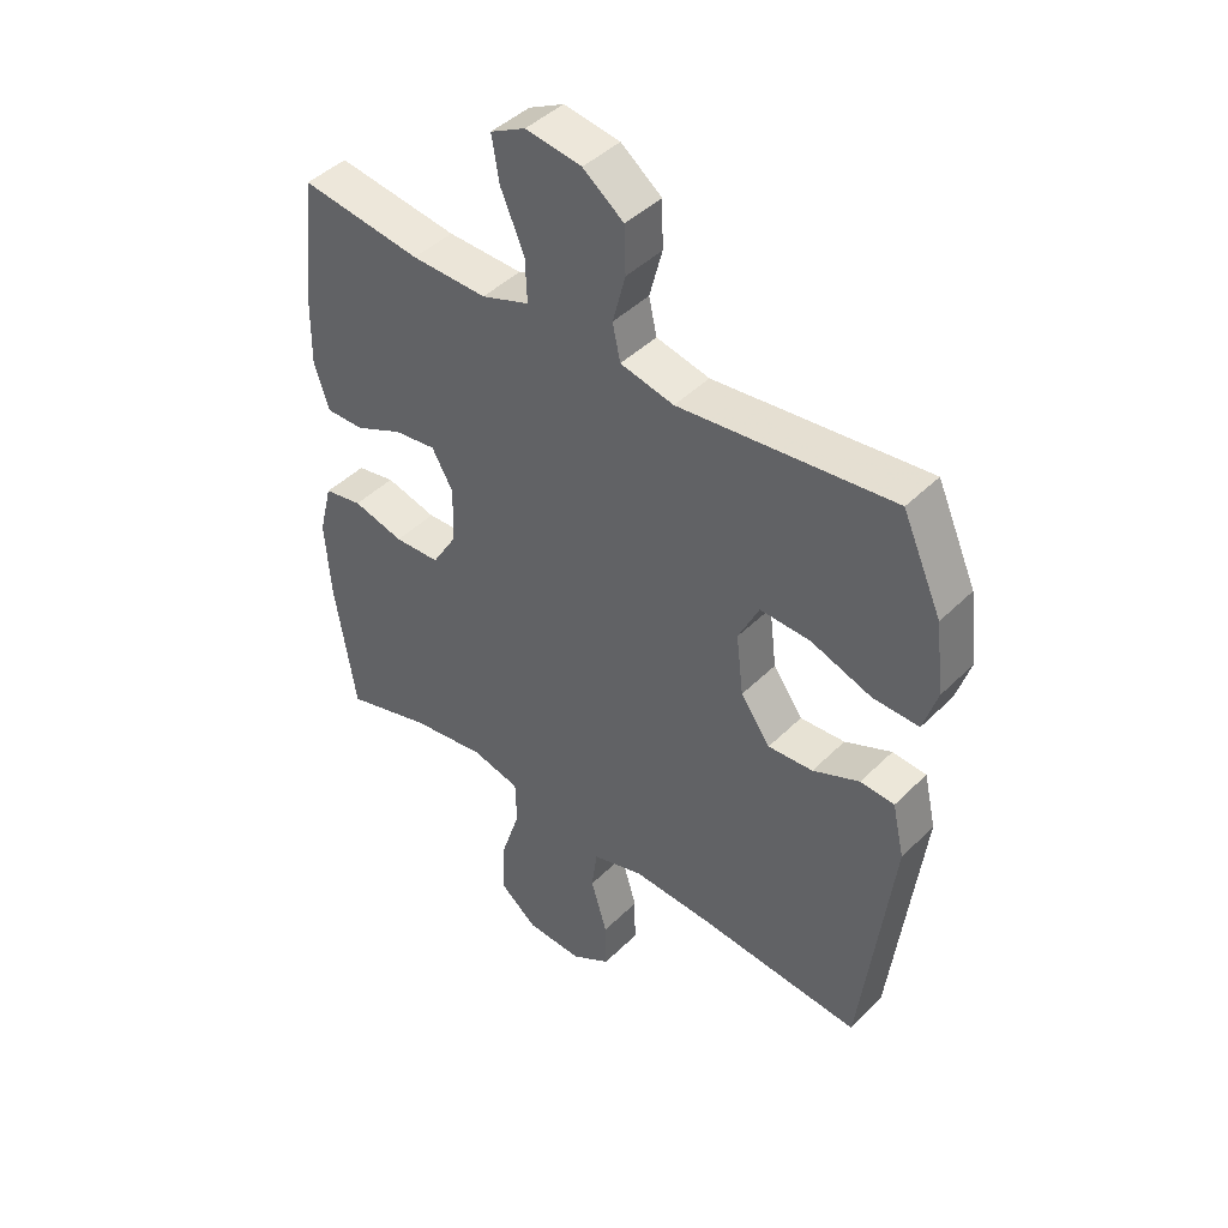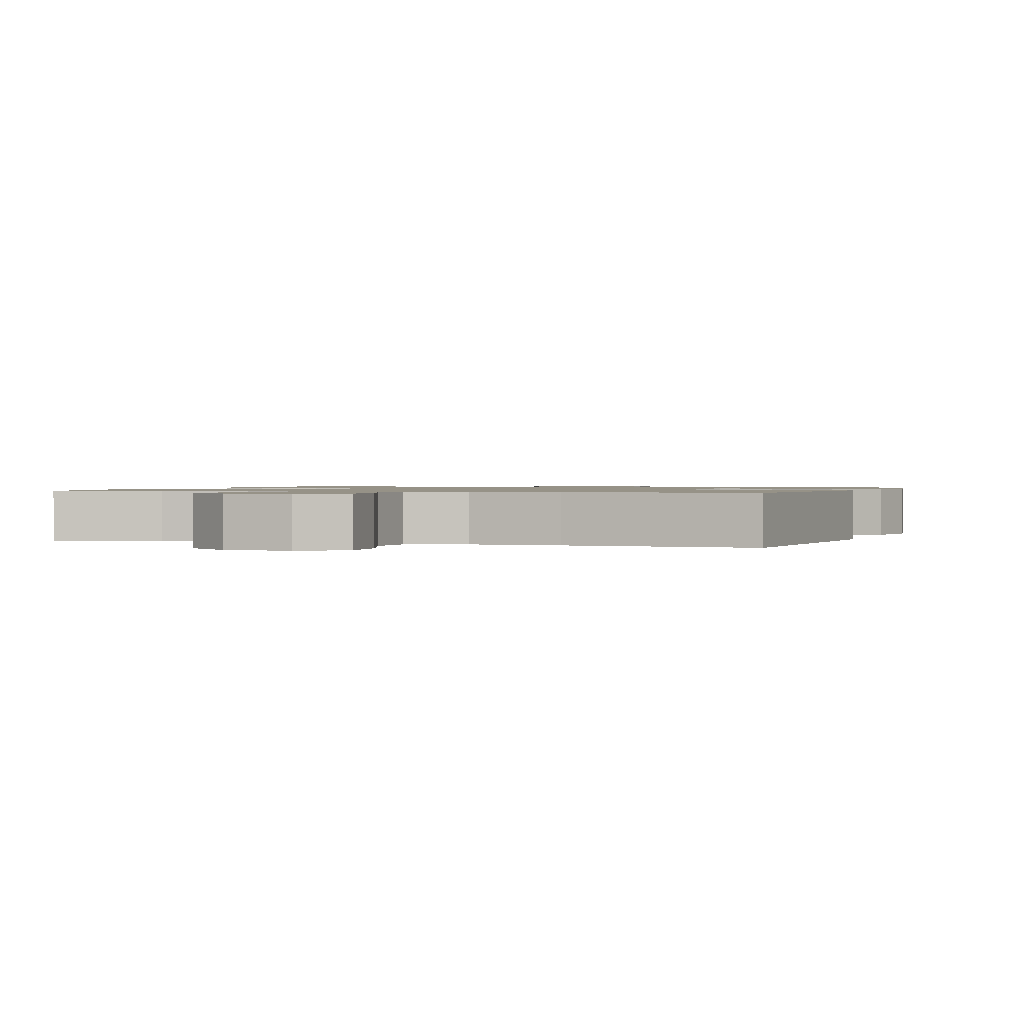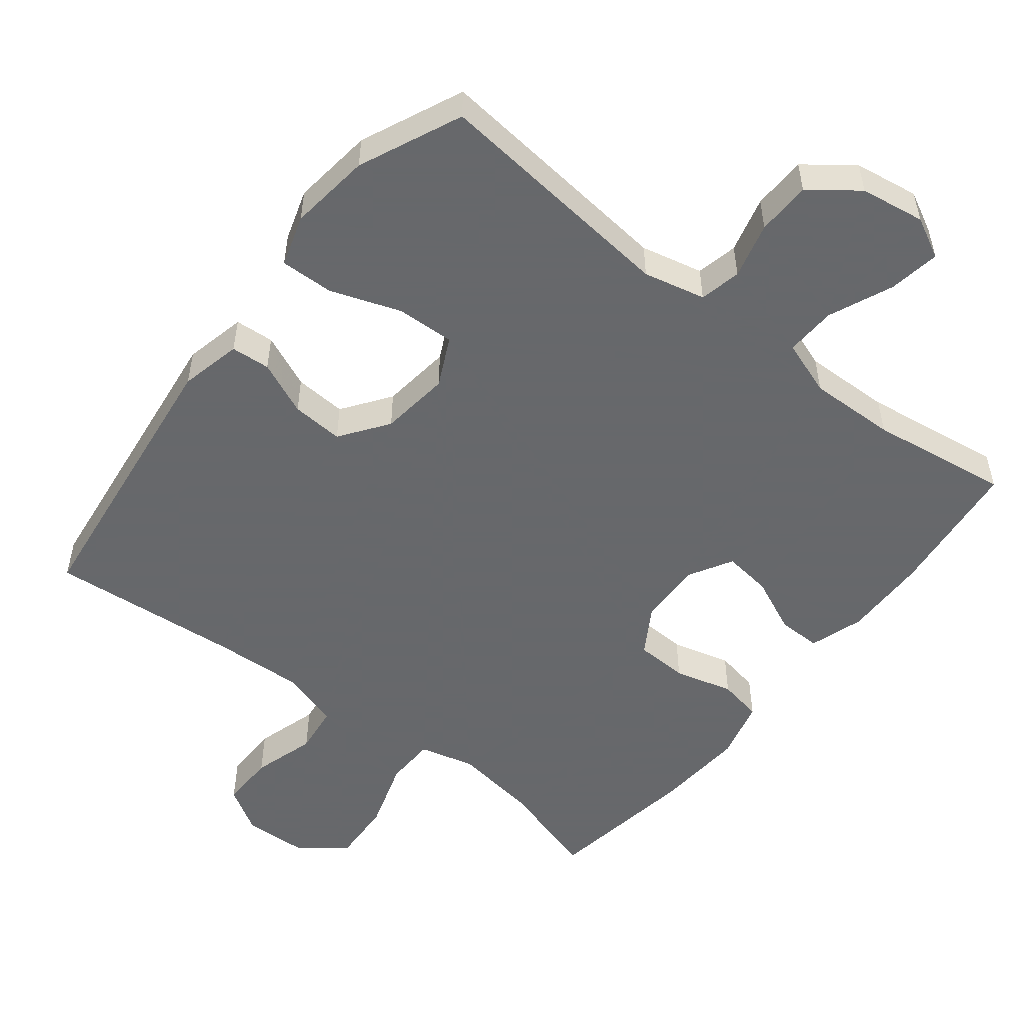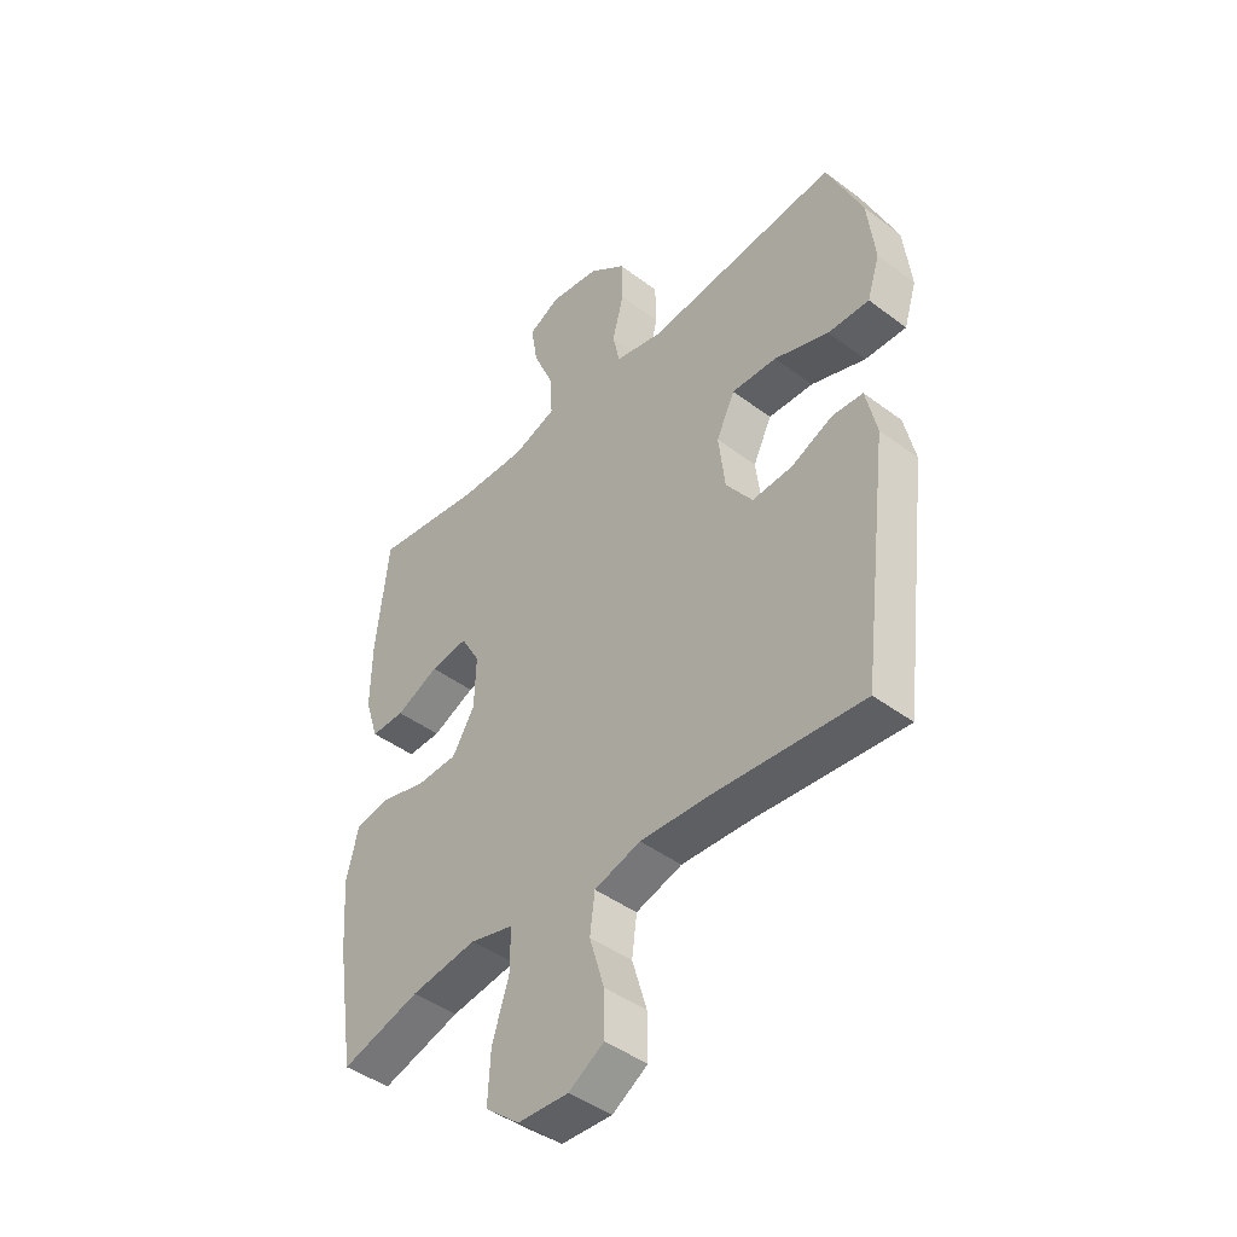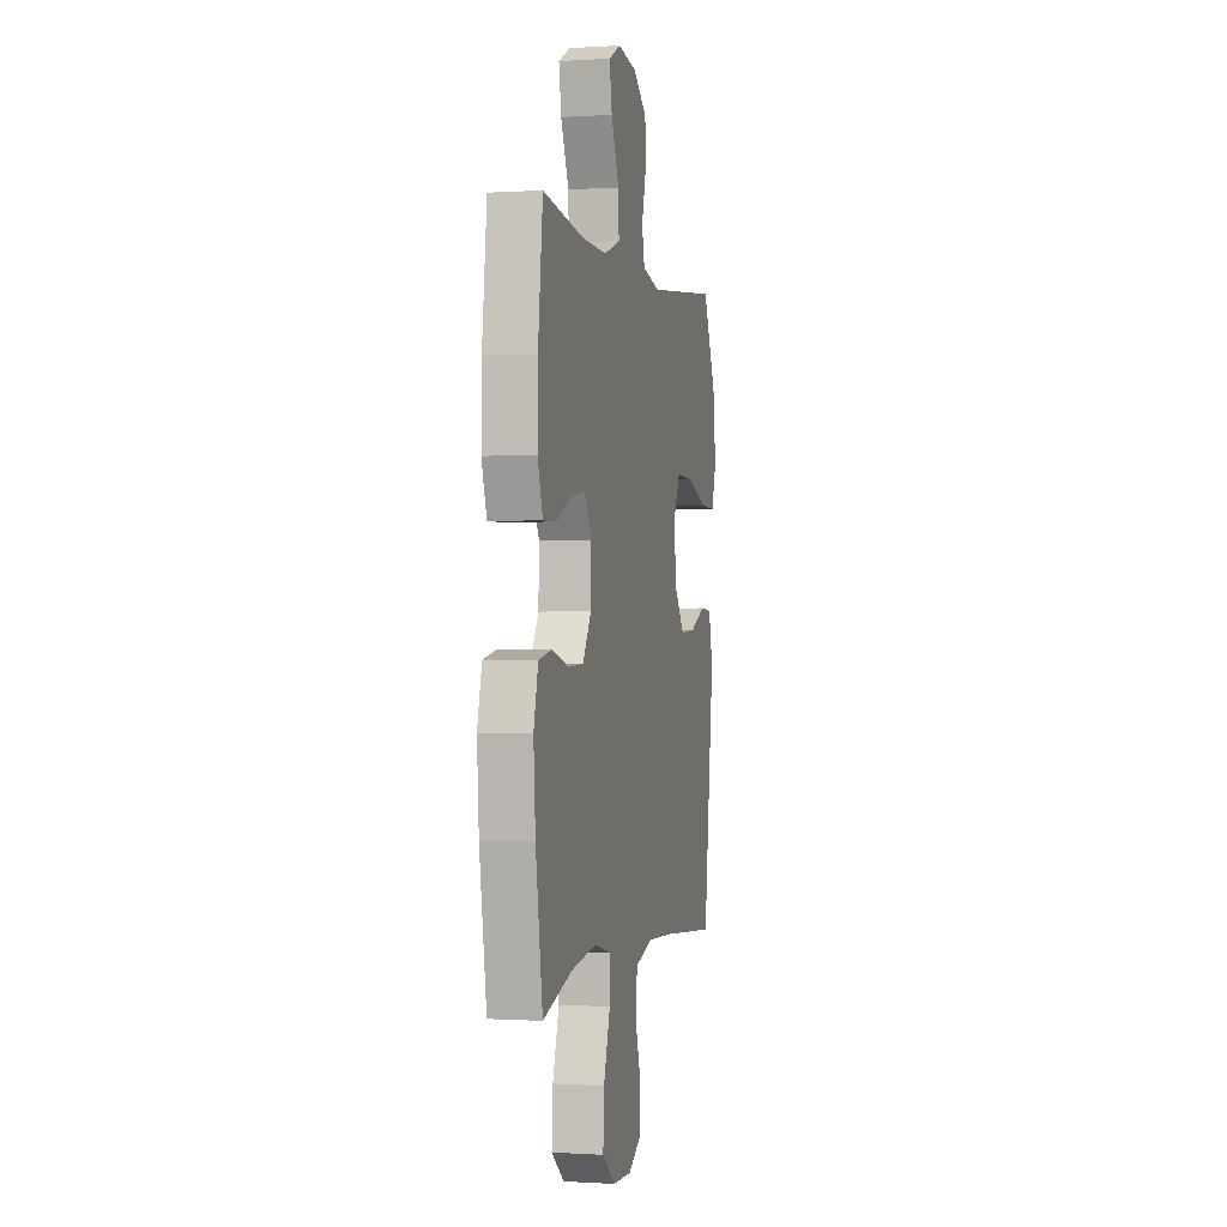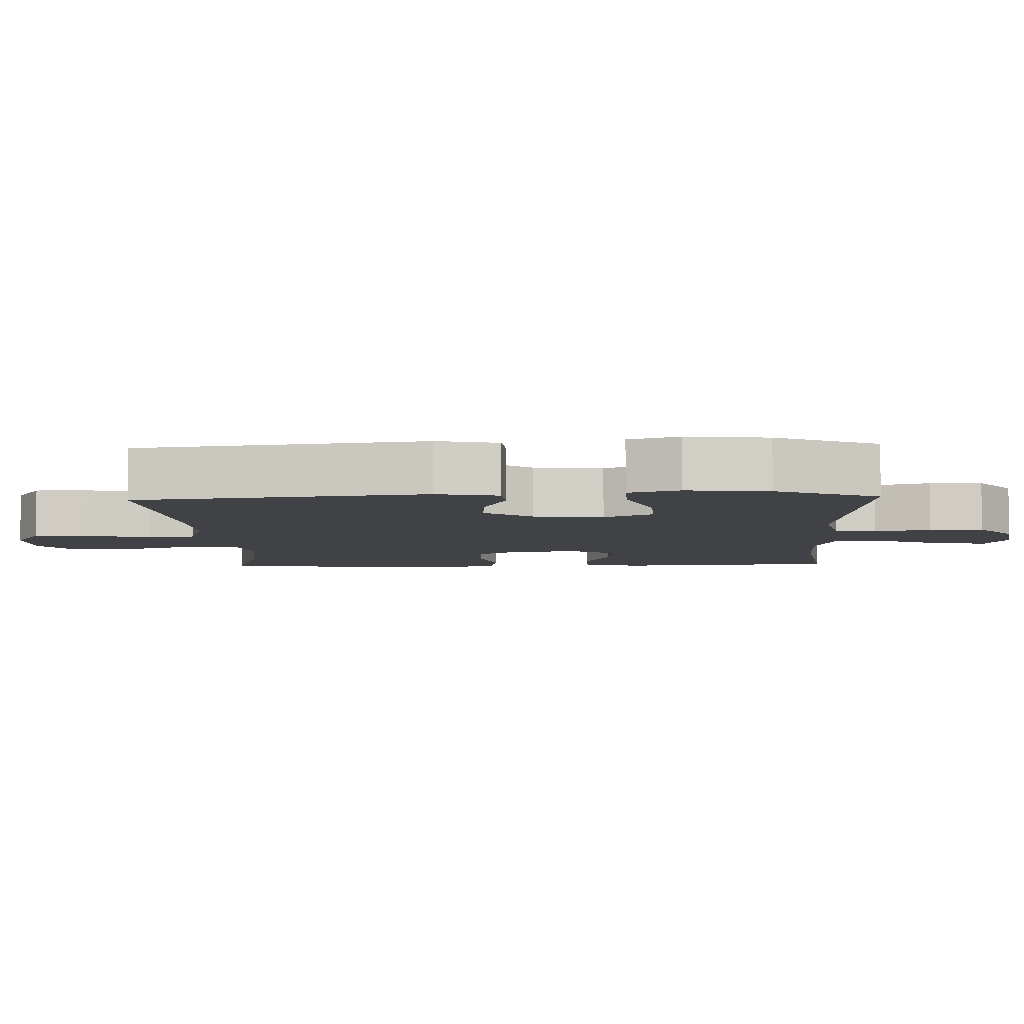
<metadata>
{"format":"obj","ext":"obj","renderer":"f3d","projection":"perspective","resolution":1024,"background":"white","views":[{"elev":44.0,"azim":-138.9,"up":"+Z"},{"elev":1.0,"azim":-163.3,"up":"+Y"},{"elev":-52.3,"azim":-38.1,"up":"+Y"},{"elev":-43.9,"azim":-131.4,"up":"+Z"},{"elev":-0.4,"azim":103.3,"up":"+Z"},{"elev":-6.3,"azim":-87.6,"up":"+Y"}]}
</metadata>
<code>
v 0.5 0.07 0.5
v 0.523 0.07 0.3
v 0.525 0.07 0.179
v 0.5 0.07 0.102
v 0.438 0.07 0.103
v 0.359 0.07 0.139
v 0.29 0.07 0.148
v 0.255 0.07 0.087
v 0.258 0.07 -0.006
v 0.299 0.07 -0.073
v 0.374 0.07 -0.076
v 0.458 0.07 -0.054
v 0.521 0.07 -0.066
v 0.543 0.07 -0.153
v 0.534 0.07 -0.282
v 0.5 0.07 -0.5
v 0.355 0.07 -0.457
v 0.233 0.07 -0.439
v 0.154 0.07 -0.459
v 0.152 0.07 -0.531
v 0.184 0.07 -0.631
v 0.189 0.07 -0.721
v 0.126 0.07 -0.772
v 0.033 0.07 -0.776
v -0.032 0.07 -0.736
v -0.031 0.07 -0.657
v -0.004 0.07 -0.567
v -0.013 0.07 -0.497
v -0.098 0.07 -0.471
v -0.227 0.07 -0.477
v -0.5 0.07 -0.5
v -0.551 0.07 -0.087
v -0.531 0.07 0.001
v -0.475 0.07 0.005
v -0.398 0.07 -0.029
v -0.324 0.07 -0.034
v -0.275 0.07 0.034
v -0.263 0.07 0.134
v -0.297 0.07 0.204
v -0.38 0.07 0.201
v -0.48 0.07 0.166
v -0.556 0.07 0.164
v -0.579 0.07 0.237
v -0.565 0.07 0.354
v -0.5 0.07 0.5
v -0.147 0.07 0.462
v -0.059 0.07 0.482
v -0.046 0.07 0.541
v -0.067 0.07 0.621
v -0.065 0.07 0.698
v 0.002 0.07 0.749
v 0.094 0.07 0.763
v 0.152 0.07 0.733
v 0.14 0.07 0.66
v 0.101 0.07 0.569
v 0.098 0.07 0.497
v 0.177 0.07 0.469
v 0.301 0.07 0.472
v 0.5 0 0.5
v 0.523 0 0.3
v 0.525 0 0.179
v 0.5 0 0.102
v 0.438 0 0.103
v 0.359 0 0.139
v 0.29 0 0.148
v 0.255 0 0.087
v 0.258 0 -0.006
v 0.299 0 -0.073
v 0.374 0 -0.076
v 0.458 0 -0.054
v 0.521 0 -0.066
v 0.543 0 -0.153
v 0.534 0 -0.282
v 0.5 0 -0.5
v 0.355 0 -0.457
v 0.233 0 -0.439
v 0.154 0 -0.459
v 0.152 0 -0.531
v 0.184 0 -0.631
v 0.189 0 -0.721
v 0.126 0 -0.772
v 0.033 0 -0.776
v -0.032 0 -0.736
v -0.031 0 -0.657
v -0.004 0 -0.567
v -0.013 0 -0.497
v -0.098 0 -0.471
v -0.227 0 -0.477
v -0.5 0 -0.5
v -0.551 0 -0.087
v -0.531 0 0.001
v -0.475 0 0.005
v -0.398 0 -0.029
v -0.324 0 -0.034
v -0.275 0 0.034
v -0.263 0 0.134
v -0.297 0 0.204
v -0.38 0 0.201
v -0.48 0 0.166
v -0.556 0 0.164
v -0.579 0 0.237
v -0.565 0 0.354
v -0.5 0 0.5
v -0.147 0 0.462
v -0.059 0 0.482
v -0.046 0 0.541
v -0.067 0 0.621
v -0.065 0 0.698
v 0.002 0 0.749
v 0.094 0 0.763
v 0.152 0 0.733
v 0.14 0 0.66
v 0.101 0 0.569
v 0.098 0 0.497
v 0.177 0 0.469
v 0.301 0 0.472
f 53 54 55
f 52 53 55
f 51 52 55
f 50 51 55
f 49 50 55
f 48 49 55
f 47 48 55 56
f 46 47 56 57
f 44 45 46
f 43 44 46
f 42 43 46
f 41 42 46
f 40 41 46
f 39 40 46 57
f 33 34 35
f 32 33 35
f 31 32 35
f 30 31 35
f 29 30 35 36
f 28 29 36 37
f 25 26 27
f 24 25 27
f 23 24 27
f 22 23 27
f 21 22 27
f 20 21 27
f 19 20 27 28
f 28 37 38
f 19 28 38
f 18 19 38
f 15 16 17
f 14 15 17
f 13 14 17
f 12 13 17
f 11 12 17
f 10 11 17 18
f 4 5 6
f 3 4 6
f 2 3 6
f 1 2 6
f 58 1 6
f 58 6 7
f 57 58 7 8
f 39 57 8 9
f 18 38 39
f 10 18 39
f 9 10 39
f 113 112 111
f 113 111 110
f 113 110 109
f 113 109 108
f 113 108 107
f 113 107 106
f 114 113 106 105
f 115 114 105 104
f 104 103 102
f 104 102 101
f 104 101 100
f 104 100 99
f 104 99 98
f 115 104 98 97
f 93 92 91
f 93 91 90
f 93 90 89
f 93 89 88
f 94 93 88 87
f 95 94 87 86
f 85 84 83
f 85 83 82
f 85 82 81
f 85 81 80
f 85 80 79
f 85 79 78
f 86 85 78 77
f 96 95 86
f 96 86 77
f 96 77 76
f 75 74 73
f 75 73 72
f 75 72 71
f 75 71 70
f 75 70 69
f 76 75 69 68
f 64 63 62
f 64 62 61
f 64 61 60
f 64 60 59
f 64 59 116
f 65 64 116
f 66 65 116 115
f 67 66 115 97
f 97 96 76
f 97 76 68
f 97 68 67
f 1 59 60 2
f 2 60 61 3
f 3 61 62 4
f 4 62 63 5
f 5 63 64 6
f 6 64 65 7
f 7 65 66 8
f 8 66 67 9
f 9 67 68 10
f 10 68 69 11
f 11 69 70 12
f 12 70 71 13
f 13 71 72 14
f 14 72 73 15
f 15 73 74 16
f 16 74 75 17
f 17 75 76 18
f 18 76 77 19
f 19 77 78 20
f 20 78 79 21
f 21 79 80 22
f 22 80 81 23
f 23 81 82 24
f 24 82 83 25
f 25 83 84 26
f 26 84 85 27
f 27 85 86 28
f 28 86 87 29
f 29 87 88 30
f 30 88 89 31
f 31 89 90 32
f 32 90 91 33
f 33 91 92 34
f 34 92 93 35
f 35 93 94 36
f 36 94 95 37
f 37 95 96 38
f 38 96 97 39
f 39 97 98 40
f 40 98 99 41
f 41 99 100 42
f 42 100 101 43
f 43 101 102 44
f 44 102 103 45
f 45 103 104 46
f 46 104 105 47
f 47 105 106 48
f 48 106 107 49
f 49 107 108 50
f 50 108 109 51
f 51 109 110 52
f 52 110 111 53
f 53 111 112 54
f 54 112 113 55
f 55 113 114 56
f 56 114 115 57
f 57 115 116 58
f 58 116 59 1

</code>
